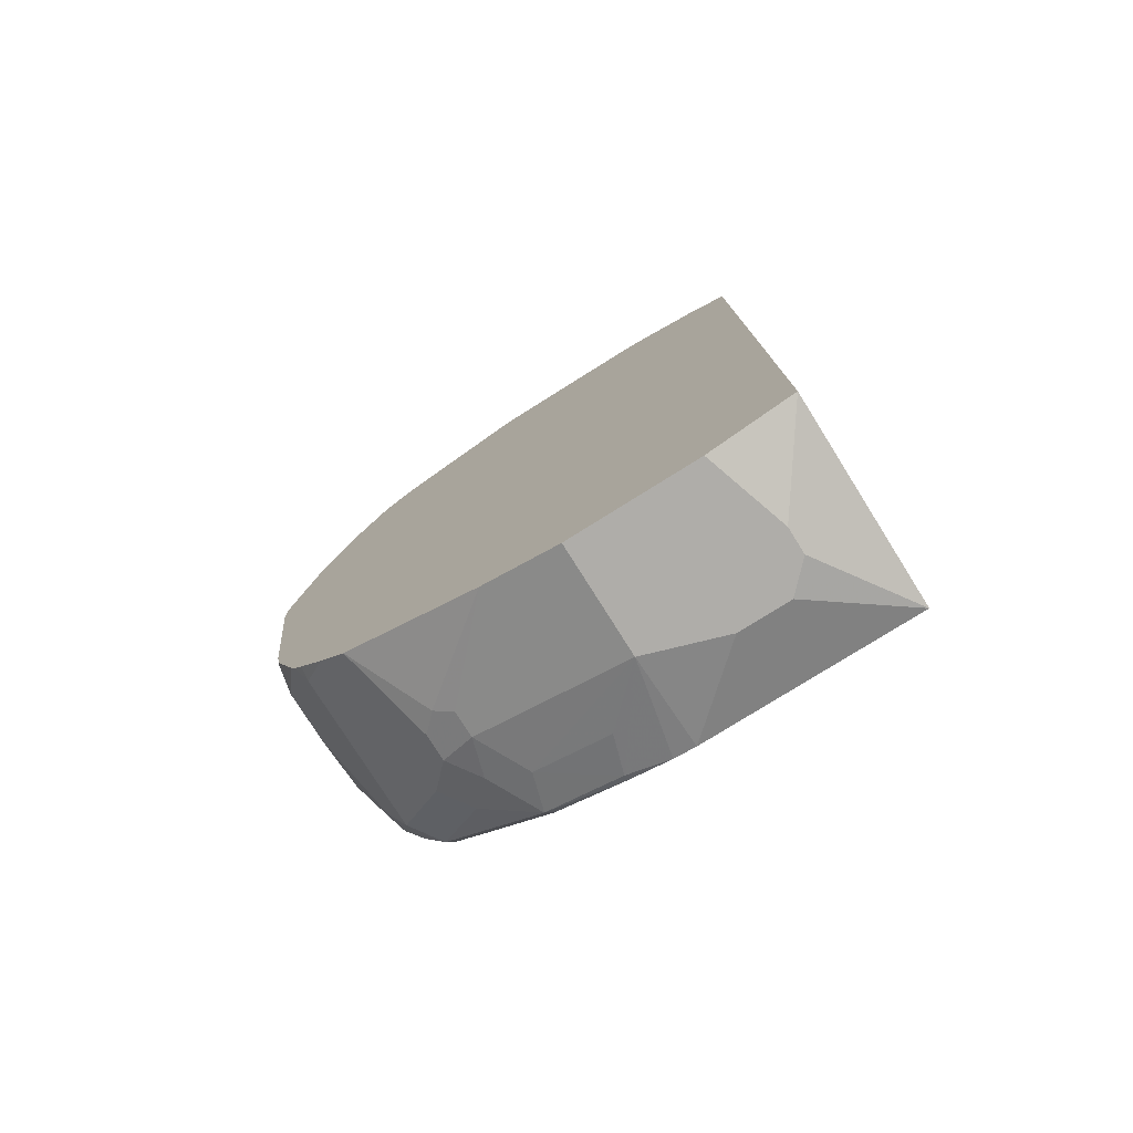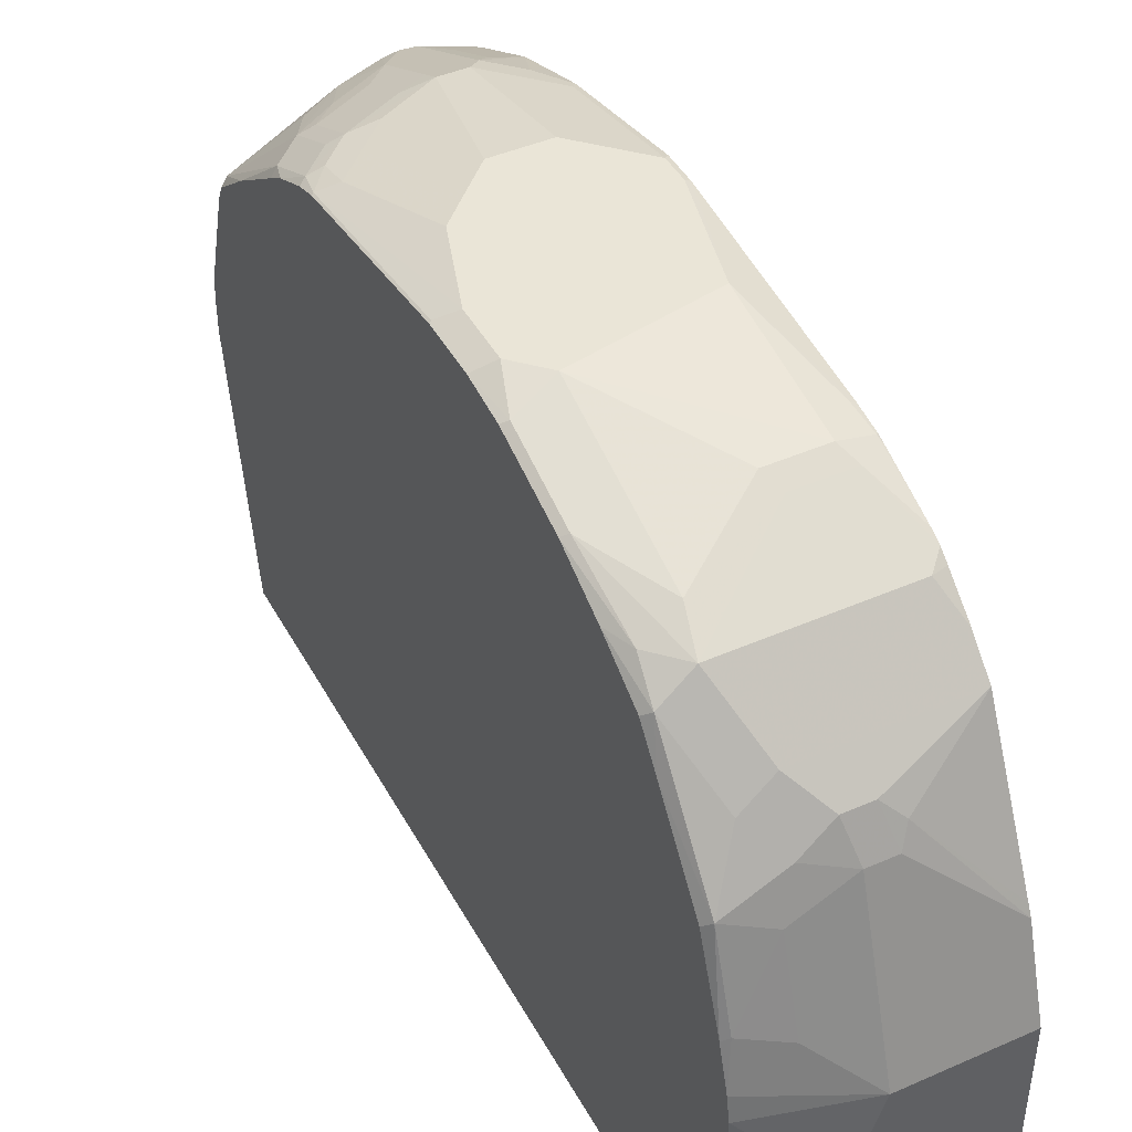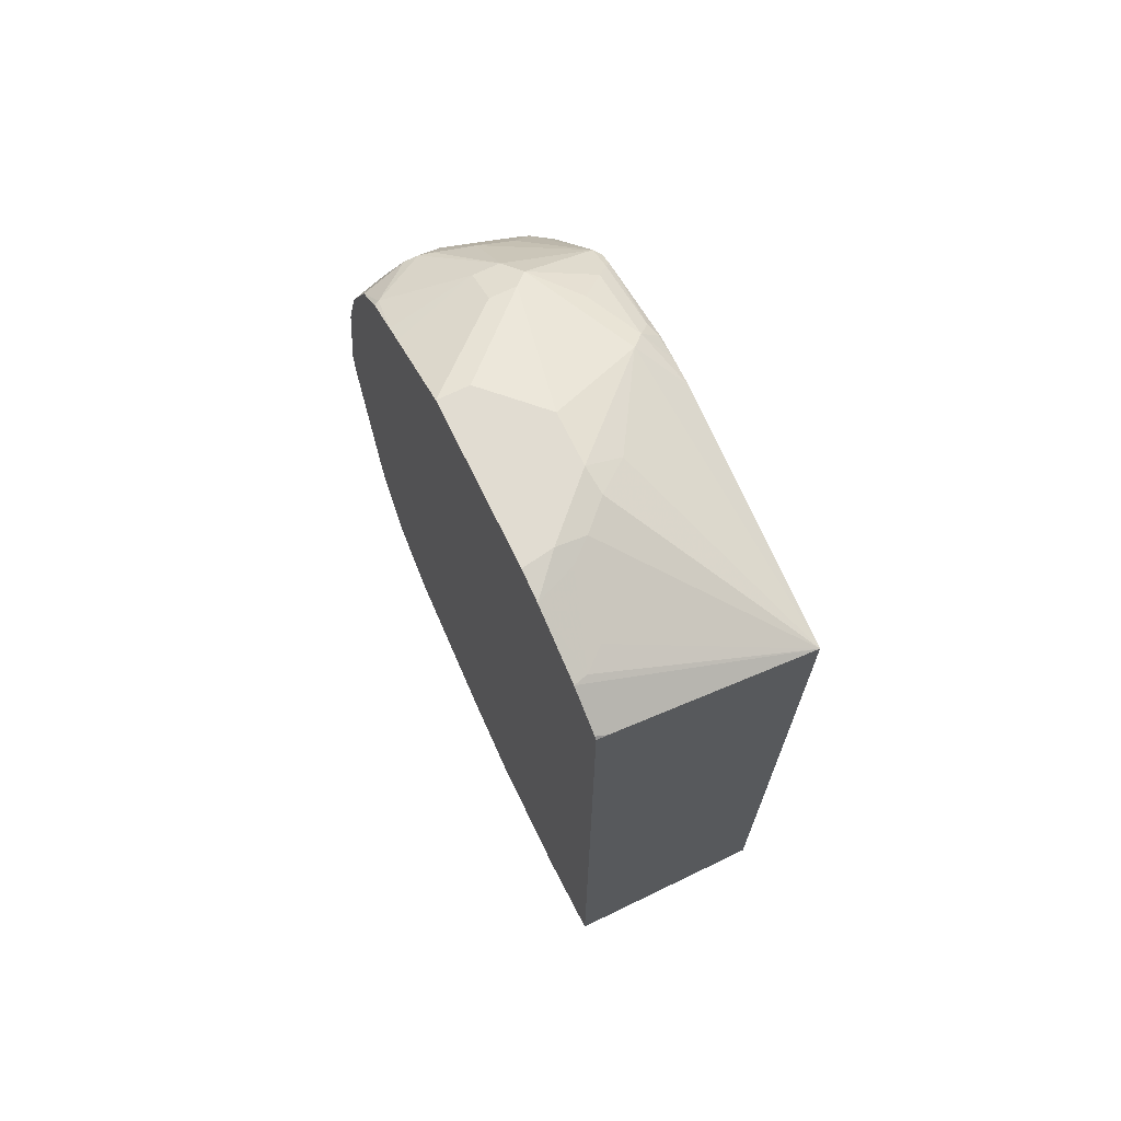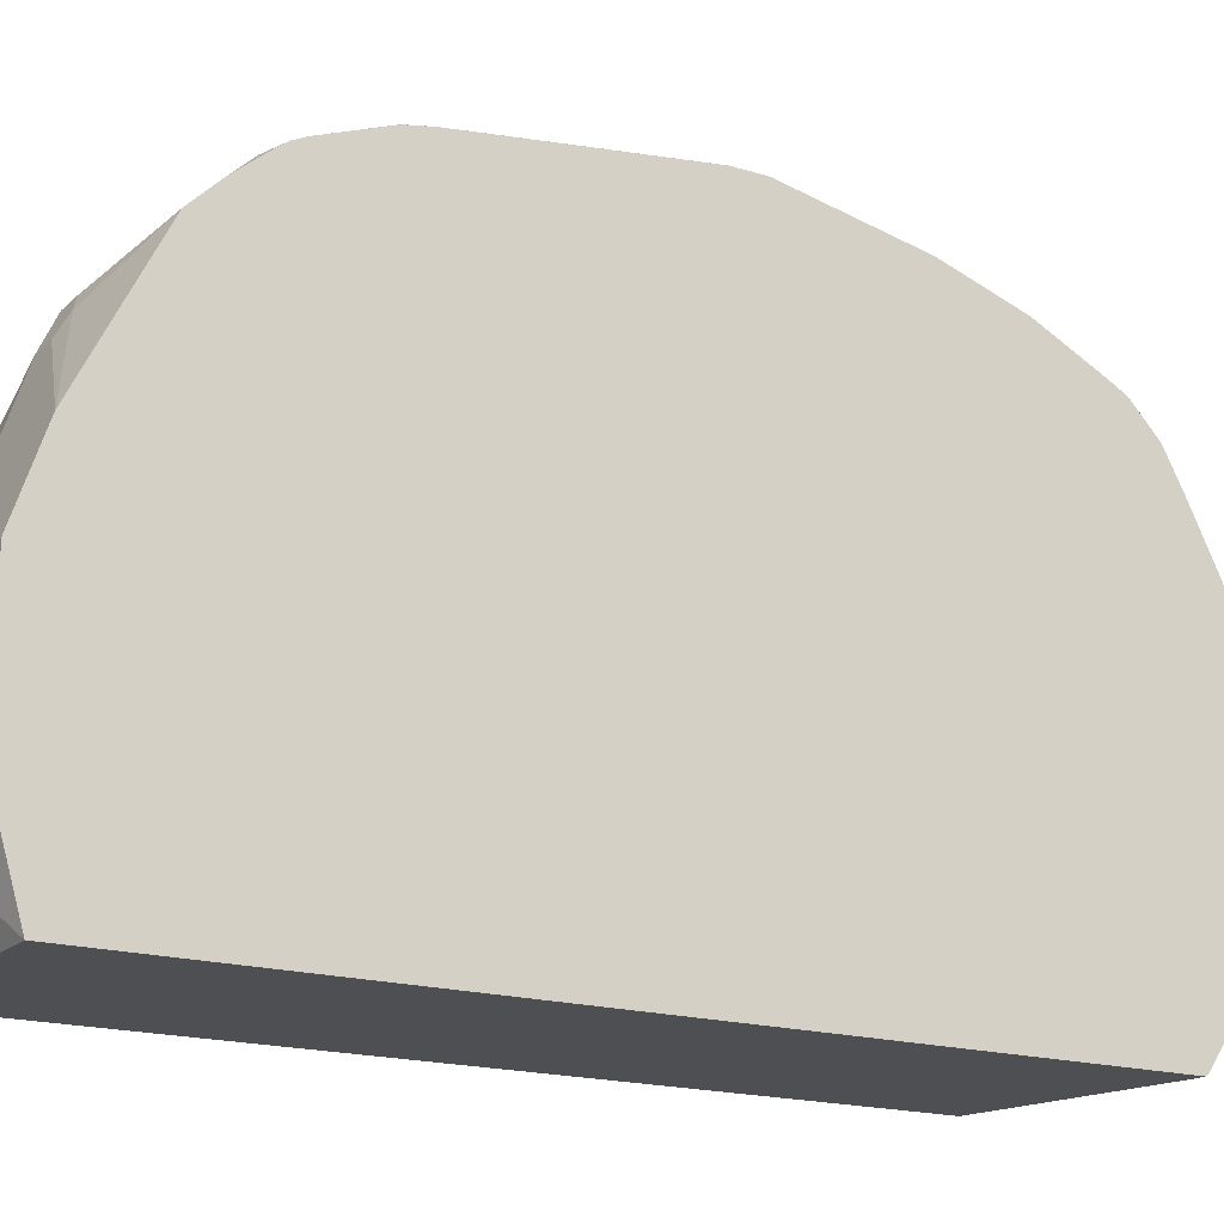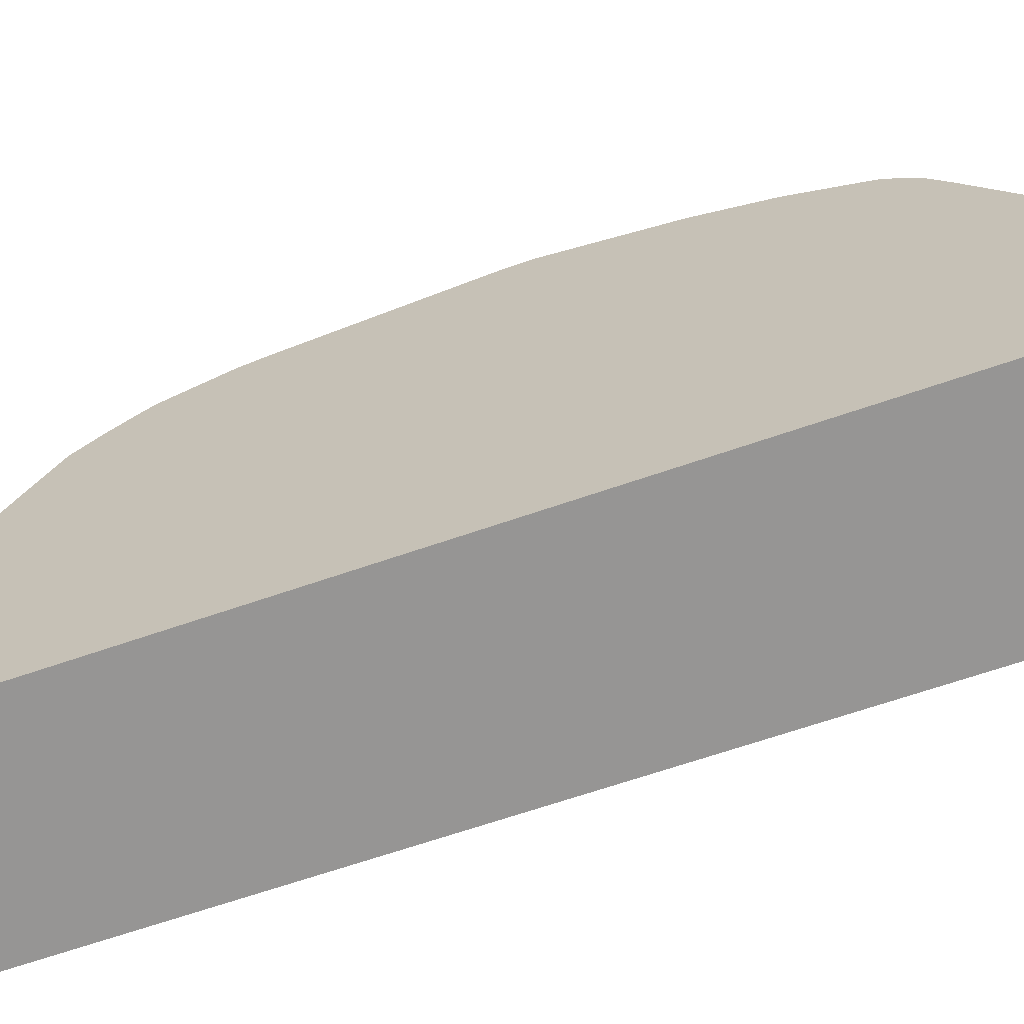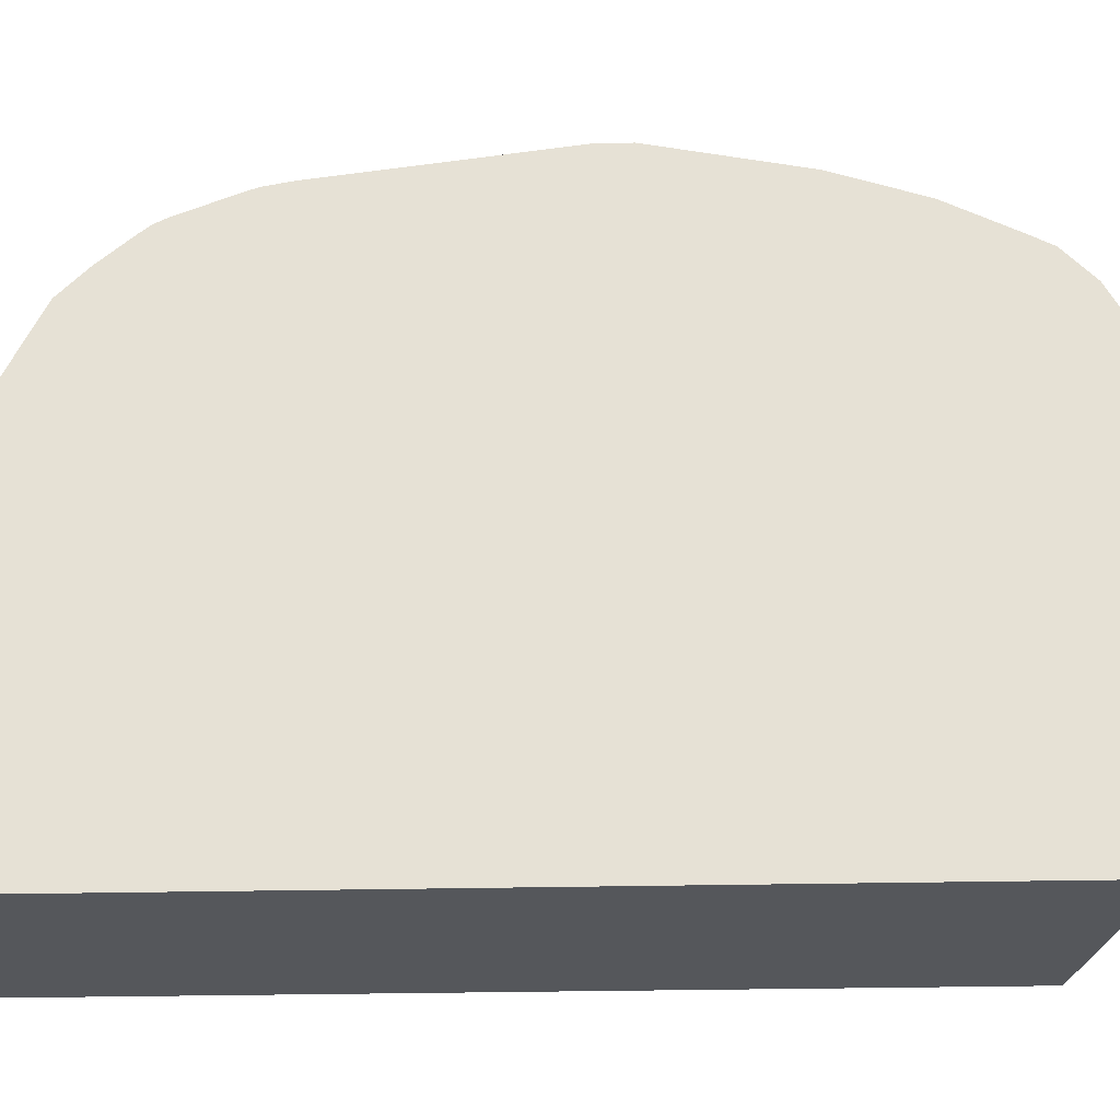
<metadata>
{"format":"obj","ext":"obj","renderer":"f3d","projection":"perspective","resolution":1024,"background":"white","views":[{"elev":-77.2,"azim":122.1,"up":"+Y"},{"elev":44.3,"azim":-27.1,"up":"+Z"},{"elev":69.3,"azim":154.2,"up":"+Y"},{"elev":-18.1,"azim":59.3,"up":"+Z"},{"elev":-67.6,"azim":109.0,"up":"+Z"},{"elev":-26.4,"azim":92.1,"up":"+Z"}]}
</metadata>
<code>
v 0.4697 -0.3381 0.5824
v 0.5636 -0.3193 0.5824
v 0.4509 -0.3193 0.5824
v 0.4415 -0.3475 0.573
v 0.4415 -0.4039 0.5542
v 0.4697 -0.4508 0.5448
v 0.526 -0.4133 0.5636
v 0.5636 -0.4133 0.5636
v 0.5824 -0.3945 0.5636
v 0.5859 -0.3945 0.5618
v 0.5859 -0.2443 0.5806
v 0.5824 -0.2443 0.5824
v 0.4384 -0.3131 0.5761
v 0.437 -0.3145 0.5754
v 0.4509 -0.2818 0.5824
v 0.437 -0.3453 0.5707
v 0.437 -0.4016 0.5519
v 0.4446 -0.4571 0.5323
v 0.4634 -0.4759 0.5323
v 0.5323 -0.4258 0.5573
v 0.5698 -0.4258 0.5573
v 0.5847 -0.4133 0.5589
v 0.5859 -0.4111 0.5587
v 0.5859 -0.2219 0.5806
v 0.5824 -0.2255 0.5824
v 0.4384 -0.2755 0.5761
v 0.437 -0.2769 0.5754
v 0.4697 -0.2255 0.5824
v 0.4384 -0.1441 0.5573
v 0.437 -0.4392 0.5331
v 0.4415 -0.479 0.5166
v 0.4603 -0.5166 0.479
v 0.4822 -0.5135 0.4947
v 0.5761 -0.4759 0.5323
v 0.5859 -0.4579 0.5413
v 0.5859 -0.4508 0.544
v 0.5859 -0.4661 0.5372
v 0.5859 -0.4123 0.5584
v 0.5859 -0.418 0.5565
v 0.5859 -0.128 0.5618
v 0.5824 -0.1315 0.5636
v 0.5636 -0.2067 0.5824
v 0.437 -0.1455 0.5566
v 0.4885 -0.2067 0.5824
v 0.4509 -0.1503 0.5636
v 0.4509 -0.1292 0.5589
v 0.4415 -0.1268 0.5542
v 0.437 -0.1302 0.5519
v 0.437 -0.1418 0.5556
v 0.437 -0.4745 0.5121
v 0.437 -0.4909 0.4909
v 0.4415 -0.5354 0.4415
v 0.4634 -0.5322 0.4571
v 0.4791 -0.5354 0.4603
v 0.5859 -0.5135 0.4947
v 0.501 -0.5322 0.4759
v 0.5859 -0.4732 0.5316
v 0.5859 -0.4947 0.5135
v 0.5859 -0.09395 0.5505
v 0.573 -0.1033 0.5589
v 0.5448 -0.09395 0.5636
v 0.5448 -0.1879 0.5824
v 0.5072 -0.1879 0.5824
v 0.4697 -0.1315 0.5636
v 0.4697 -0.1104 0.5589
v 0.4603 -0.1081 0.5542
v 0.4415 -0.08926 0.5354
v 0.437 -0.1055 0.5401
v 0.437 -0.5309 0.4369
v 0.437 -0.5519 0.3828
v 0.4415 -0.5542 0.3851
v 0.4697 -0.5448 0.4321
v 0.5072 -0.5448 0.4508
v 0.5198 -0.5322 0.4759
v 0.5323 -0.5385 0.4634
v 0.5859 -0.5372 0.4473
v 0.5859 -0.07163 0.543
v 0.5542 -0.08457 0.5589
v 0.526 -0.09395 0.5636
v 0.4885 -0.1128 0.5636
v 0.5072 -0.09163 0.5589
v 0.4697 -0.07281 0.5401
v 0.4603 -0.0705 0.5354
v 0.437 -0.09151 0.5309
v 0.4415 -0.0141 0.479
v 0.437 -0.04793 0.5001
v 0.437 -0.5608 0.3542
v 0.5072 -0.5824 0.3382
v 0.4697 -0.5636 0.3757
v 0.526 -0.5448 0.4508
v 0.5859 -0.5636 0.3945
v 0.5859 -0.5601 0.4015
v 0.5636 -0.07519 0.5518
v 0.5859 -0.03405 0.5243
v 0.526 -0.08144 0.5573
v 0.5636 -0.03761 0.5331
v 0.5542 -0.009415 0.5213
v 0.5448 -0.01879 0.526
v 0.526 -0.05637 0.5448
v 0.5072 -0.05406 0.5401
v 0.526 -0.03136 0.5323
v 0.4885 -0.05012 0.5323
v 0.5072 -0.01254 0.5135
v 0.4791 -0.03292 0.5166
v 0.437 -0.01148 0.4648
v 0.437 -0.01636 0.4745
v 0.5072 0.02504 0.4759
v 0.4979 0.03285 0.4603
v 0.4509 0.007028 0.4508
v 0.4415 -0.004726 0.4603
v 0.437 -0.5636 0.3382
v 0.4885 -0.5824 0.2818
v 0.5859 -0.5824 0.3382
v 0.5859 -0.02623 0.5203
v 0.5448 -0.006289 0.5197
v 0.5859 -0.01373 0.5136
v 0.5824 0.006216 0.4947
v 0.5354 -0.004726 0.5166
v 0.437 -0.006977 0.4508
v 0.4415 0.01403 0.4039
v 0.526 0.02504 0.4759
v 0.526 0.03754 0.4508
v 0.5072 0.03754 0.4508
v 0.4885 0.03754 0.4133
v 0.4791 0.03285 0.4227
v 0.4509 0.02579 0.3945
v 0.4697 0.02579 0.4321
v 0.437 -0.5636 0.1811
v 0.4885 -0.5824 0.2442
v 0.5859 -0.5824 0.2442
v 0.5859 0.005966 0.4931
v 0.5859 0.007404 0.4906
v 0.5859 0.01991 0.4673
v 0.437 0.01059 0.3945
v 0.4384 0.01247 0.3945
v 0.5859 0.02622 0.4548
v 0.5859 0.05636 0.3945
v 0.5636 0.05636 0.3945
v 0.5448 0.05636 0.3757
v 0.526 0.05636 0.357
v 0.4603 0.03285 0.3851
v 0.437 0.01178 0.357
v 0.437 0.01178 0.3757
v 0.5859 -0.5636 0.1811
v 0.5072 -0.5824 0.2255
v 0.437 -0.01904 0.1811
v 0.526 -0.5824 0.2255
v 0.5859 0.05636 0.2783
v 0.526 0.05636 0.3194
v 0.501 0.04379 0.3194
v 0.5859 0.01141 0.1811
v 0.5237 0.05161 0.3006
v 0.5425 0.05161 0.2818
v 0.5612 0.03285 0.2255
v 0.5589 0.02816 0.2161
v 0.5761 0.03129 0.2129
v 0.4372 -0.01898 0.1811
v 0.5636 0.05636 0.2818
v 0.5859 0.05161 0.2572
v 0.5448 0.05636 0.3006
v 0.5783 0.01065 0.1811
v 0.5859 0.01347 0.1829
v 0.5573 0.05004 0.2693
v 0.5859 0.03835 0.2255
v 0.5859 0.03198 0.2102
f 85 106 86
f 85 104 103
f 81 95 99
f 85 107 108
f 85 105 106
f 85 108 109
f 85 103 107
f 83 104 85
f 82 100 101
f 83 102 103
f 82 102 83
f 82 101 102
f 78 99 95
f 79 95 81
f 81 99 100
f 85 109 110
f 83 103 104
f 85 110 105
f 98 115 101
f 88 111 112
f 101 115 118
f 101 118 103
f 78 98 99
f 99 101 100
f 98 101 99
f 97 117 115
f 97 116 117
f 97 114 116
f 97 115 98
f 96 114 97
f 94 114 96
f 90 113 91
f 88 130 113
f 88 147 130
f 88 145 147
f 88 129 145
f 88 112 129
f 87 111 88
f 78 97 98
f 61 79 63
f 78 93 96
f 65 82 83
f 65 100 82
f 65 81 100
f 65 79 81
f 65 80 79
f 64 80 65
f 63 80 64
f 65 83 66
f 63 79 80
f 61 78 79
f 60 78 61
f 60 77 78
f 59 77 60
f 56 90 74
f 101 103 102
f 56 73 90
f 61 63 62
f 67 84 68
f 67 83 85
f 67 85 86
f 78 95 79
f 77 96 93
f 77 94 96
f 77 93 78
f 75 92 76
f 75 91 92
f 75 90 91
f 74 90 75
f 73 113 90
f 73 88 113
f 72 88 73
f 72 89 88
f 71 89 72
f 71 88 89
f 71 87 88
f 70 87 71
f 67 86 84
f 78 96 97
f 103 118 107
f 153 160 158
f 105 120 119
f 146 152 153
f 146 150 152
f 141 146 142
f 141 150 146
f 141 149 150
f 140 149 141
f 137 139 138
f 146 153 154
f 137 140 139
f 137 160 149
f 137 158 160
f 137 148 158
f 134 135 143
f 130 147 144
f 128 151 144
f 128 161 151
f 137 149 140
f 146 154 155
f 146 155 156
f 146 156 157
f 55 75 76
f 161 165 162
f 158 159 163
f 157 165 161
f 156 165 157
f 156 164 165
f 156 159 164
f 156 163 159
f 154 156 155
f 153 156 154
f 153 163 156
f 153 158 163
f 151 161 162
f 149 152 150
f 149 153 152
f 149 160 153
f 148 159 158
f 128 157 161
f 128 146 157
f 128 145 129
f 128 147 145
f 116 131 117
f 115 117 121
f 111 129 112
f 111 128 129
f 110 126 120
f 109 126 110
f 109 127 126
f 108 127 109
f 108 126 127
f 108 125 126
f 108 124 125
f 108 123 124
f 108 122 123
f 108 121 122
f 107 121 108
f 107 115 121
f 107 118 115
f 117 131 132
f 105 110 120
f 117 132 133
f 119 120 134
f 128 144 147
f 126 141 142
f 126 143 135
f 126 142 143
f 125 141 126
f 124 140 141
f 124 141 125
f 123 140 124
f 123 139 140
f 123 138 139
f 122 138 123
f 122 137 138
f 121 137 122
f 121 136 137
f 121 133 136
f 120 135 134
f 120 126 135
f 117 133 121
f 55 74 75
f 10 76 92
f 54 72 73
f 10 148 137
f 10 164 159
f 10 165 164
f 10 162 165
f 10 151 162
f 10 144 151
f 10 130 144
f 10 137 136
f 10 113 130
f 10 92 91
f 54 73 56
f 10 55 76
f 10 58 55
f 10 57 58
f 10 37 57
f 10 35 37
f 10 91 113
f 10 136 133
f 10 133 132
f 10 132 131
f 14 68 84
f 14 48 68
f 14 49 48
f 14 43 49
f 14 27 43
f 13 27 14
f 13 26 27
f 11 25 12
f 11 24 25
f 10 24 11
f 10 40 24
f 10 59 40
f 10 77 59
f 10 94 77
f 10 114 94
f 10 116 114
f 10 131 116
f 10 36 35
f 14 84 86
f 10 39 36
f 10 23 38
f 2 8 9
f 1 8 2
f 1 7 8
f 1 6 7
f 1 5 6
f 1 4 5
f 1 3 4
f 2 9 10
f 1 15 3
f 1 44 28
f 1 63 44
f 1 62 63
f 1 42 62
f 1 25 42
f 1 12 25
f 1 2 12
f 1 28 15
f 2 10 11
f 2 11 12
f 3 13 14
f 10 22 23
f 9 22 10
f 8 22 9
f 8 21 22
f 7 21 8
f 7 20 21
f 6 20 7
f 6 19 20
f 5 19 6
f 5 18 19
f 5 17 18
f 4 17 5
f 4 16 17
f 4 14 16
f 3 26 13
f 3 15 26
f 3 14 4
f 10 38 39
f 14 86 106
f 10 159 148
f 14 105 119
f 34 55 58
f 34 57 37
f 33 74 55
f 33 56 74
f 33 54 56
f 32 54 33
f 32 53 54
f 34 58 57
f 32 52 53
f 31 51 52
f 31 50 51
f 30 50 31
f 29 49 43
f 29 48 49
f 29 47 48
f 29 46 47
f 31 52 32
f 40 59 60
f 40 60 41
f 41 60 61
f 52 54 53
f 52 72 54
f 52 71 72
f 52 70 71
f 52 69 70
f 51 69 52
f 47 68 48
f 47 67 68
f 47 83 67
f 47 66 83
f 47 65 66
f 46 65 47
f 45 65 46
f 45 64 65
f 44 63 64
f 14 106 105
f 41 61 42
f 29 45 46
f 28 45 29
f 42 61 62
f 28 44 64
f 17 30 18
f 15 29 26
f 15 28 29
f 14 17 16
f 14 30 17
f 14 50 30
f 14 51 50
f 14 69 51
f 14 87 70
f 14 111 87
f 14 128 111
f 14 146 128
f 14 142 146
f 14 143 142
f 14 134 143
f 14 119 134
f 28 64 45
f 18 30 31
f 18 31 19
f 14 70 69
f 19 32 33
f 26 43 27
f 19 31 32
f 26 29 43
f 25 41 42
f 24 41 25
f 24 40 41
f 22 36 39
f 22 38 23
f 21 37 35
f 22 39 38
f 21 34 37
f 21 36 22
f 21 35 36
f 19 21 20
f 19 34 21
f 19 55 34
f 19 33 55

</code>
